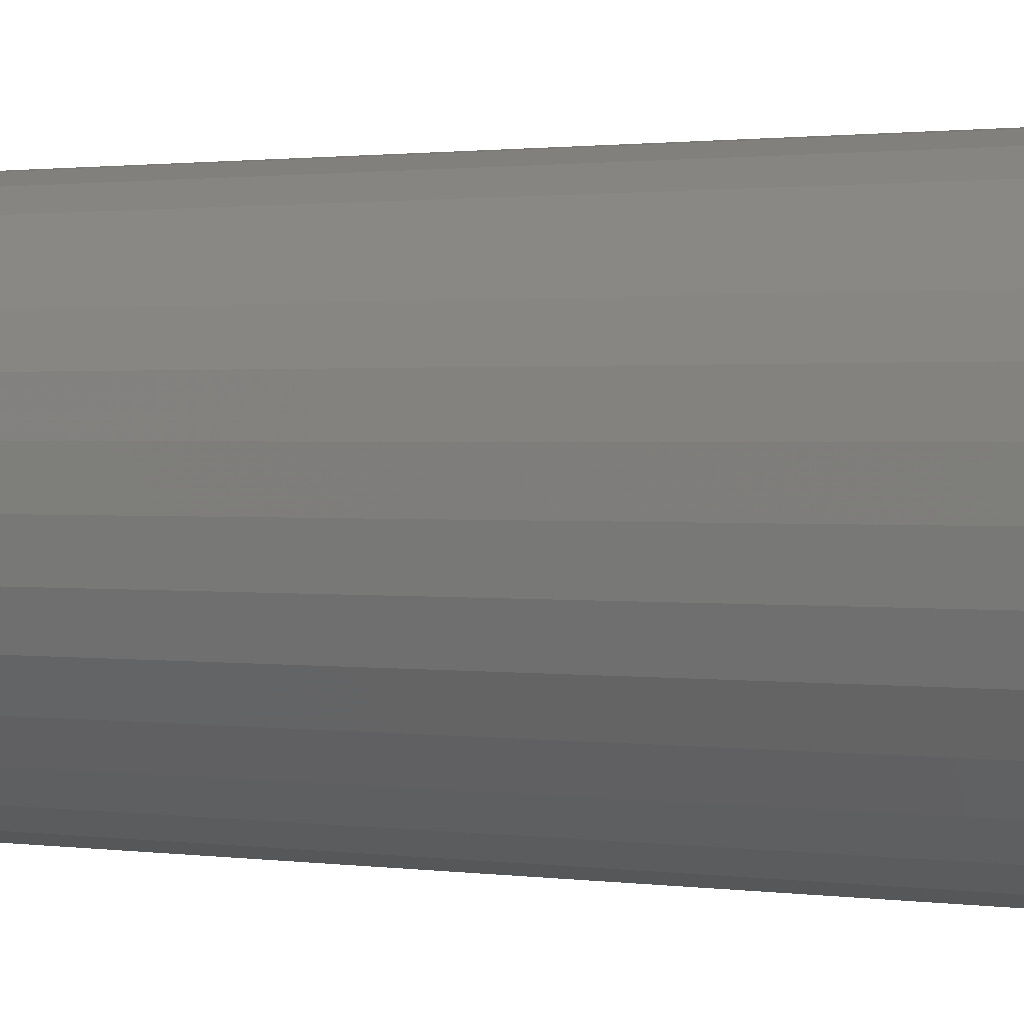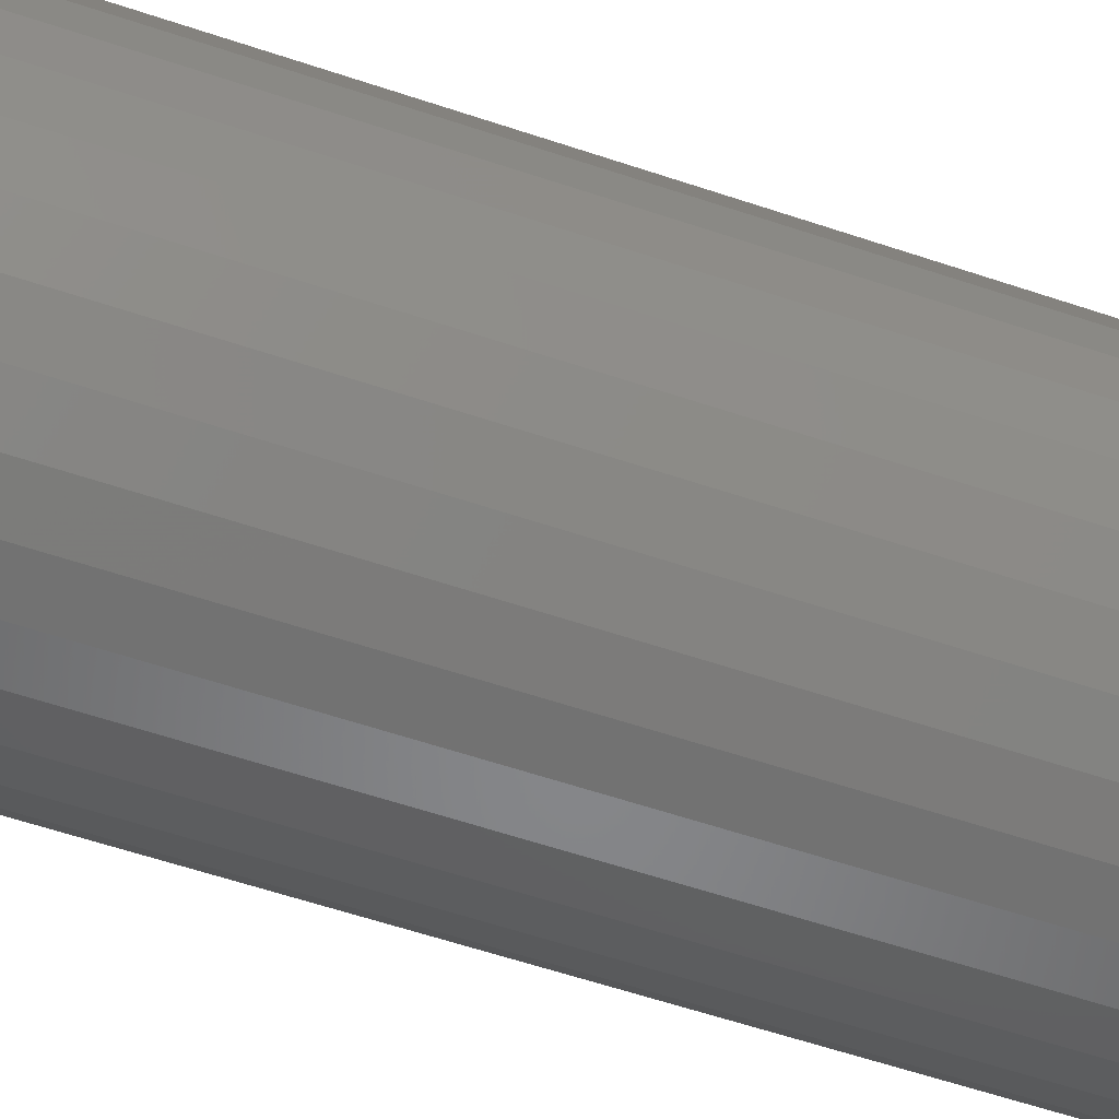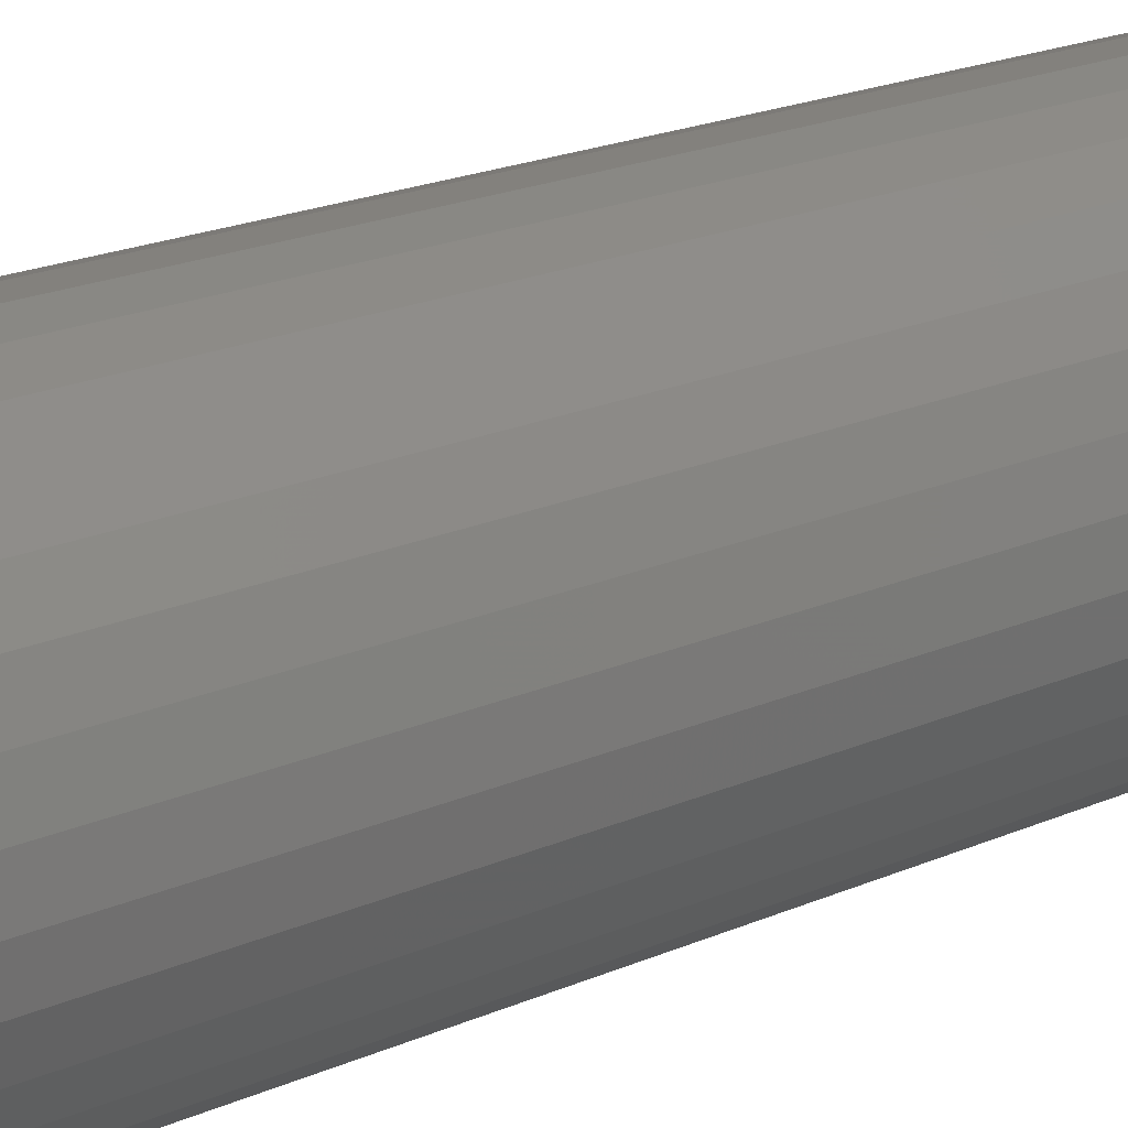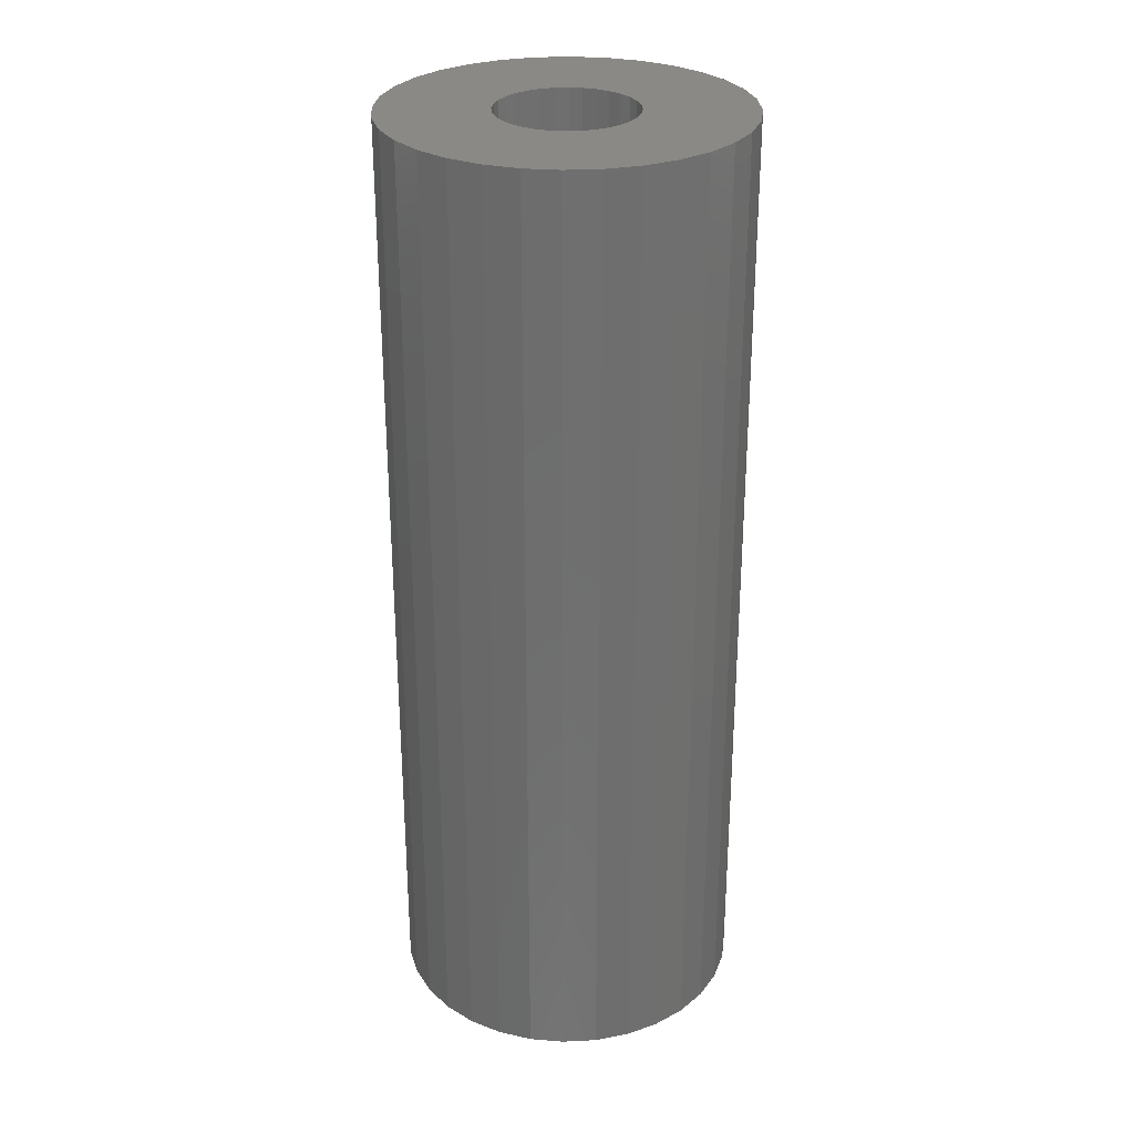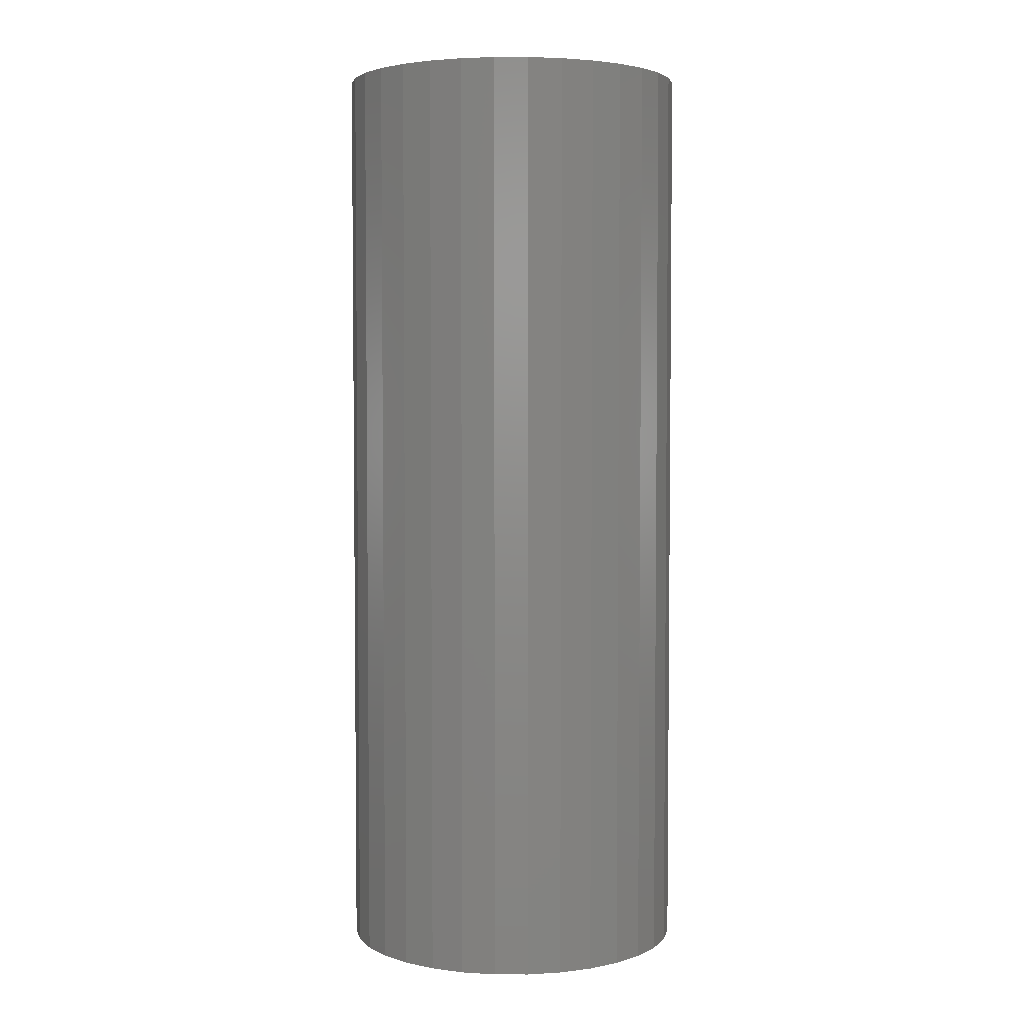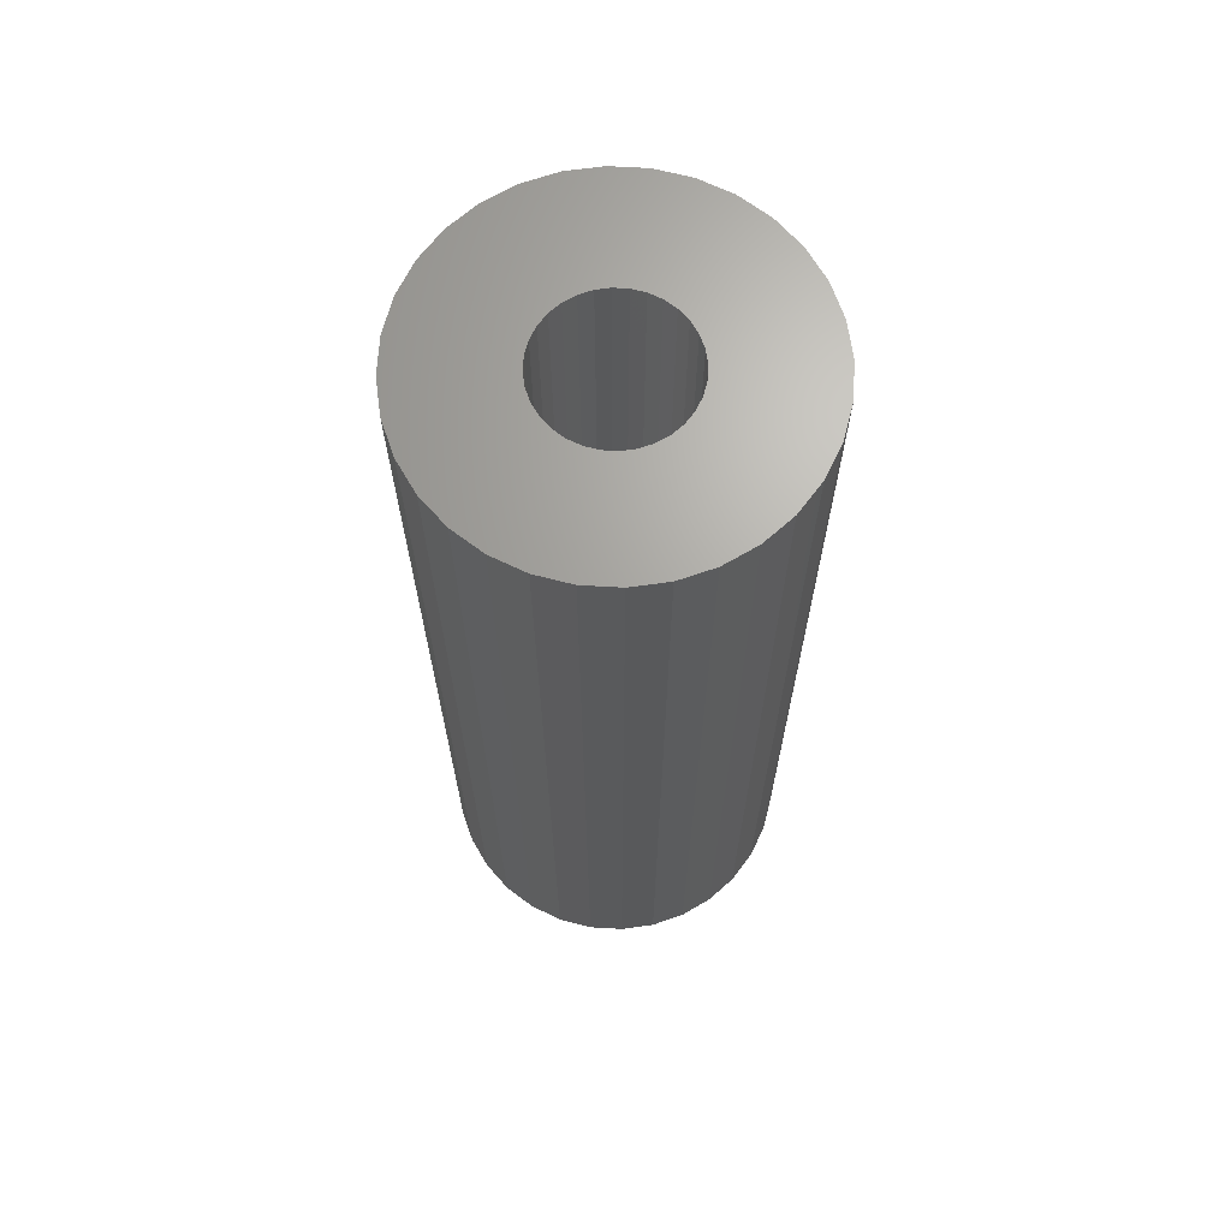
<metadata>
{"format":"stl","ext":"stl","renderer":"f3d","projection":"perspective","resolution":1024,"background":"white","views":[{"elev":1.0,"azim":121.9,"up":"+Y"},{"elev":-58.7,"azim":70.8,"up":"+Y"},{"elev":21.0,"azim":-128.0,"up":"+Y"},{"elev":29.0,"azim":-77.4,"up":"+Z"},{"elev":3.8,"azim":-117.9,"up":"+Z"},{"elev":67.3,"azim":-126.0,"up":"+Z"}]}
</metadata>
<code>
# stl→obj: 128 verts, 252 faces
v -0.3973 -0.2303 0.75
v -0.4892 -0.2486 0.75
v -0.3939 -0.2415 0.75
v -0.3884 -0.2518 0.75
v -0.1887 -0.2486 0.75
v -0.2807 -0.2303 0.75
v -0.284 -0.2415 0.75
v -0.2895 -0.2518 0.75
v -0.339 -0.1593 0.75
v -0.3274 -0.1604 0.75
v -0.2116 -0.1336 0.75
v -0.2306 -0.1104 0.75
v -0.2539 -0.09136 0.75
v -0.2804 -0.0772 0.75
v -0.3091 -0.06849 0.75
v -0.339 -0.06554 0.75
v -0.3689 -0.06849 0.75
v -0.3976 -0.0772 0.75
v -0.4241 -0.09136 0.75
v -0.4473 -0.1104 0.75
v -0.4664 -0.1336 0.75
v -0.4805 -0.1601 0.75
v -0.3506 -0.1604 0.75
v -0.4892 -0.1889 0.75
v -0.3884 -0.1857 0.75
v -0.381 -0.1767 0.75
v -0.372 -0.1693 0.75
v -0.3617 -0.1638 0.75
v -0.4805 -0.2774 0.75
v -0.4664 -0.3039 0.75
v -0.339 -0.2782 0.75
v -0.3506 -0.2771 0.75
v -0.3617 -0.2737 0.75
v -0.372 -0.2682 0.75
v -0.381 -0.2608 0.75
v -0.4473 -0.3271 0.75
v -0.4241 -0.3461 0.75
v -0.3976 -0.3603 0.75
v -0.3689 -0.369 0.75
v -0.339 -0.372 0.75
v -0.3091 -0.369 0.75
v -0.2804 -0.3603 0.75
v -0.2539 -0.3461 0.75
v -0.2306 -0.3271 0.75
v -0.2116 -0.3039 0.75
v -0.3274 -0.2771 0.75
v -0.1974 -0.1601 0.75
v -0.3162 -0.1638 0.75
v -0.3059 -0.1693 0.75
v -0.2969 -0.1767 0.75
v -0.2895 -0.1857 0.75
v -0.1887 -0.1889 0.75
v -0.1974 -0.2774 0.75
v -0.2969 -0.2608 0.75
v -0.3059 -0.2682 0.75
v -0.3162 -0.2737 0.75
v -0.4922 -0.2188 0.75
v -0.3973 -0.2072 0.75
v -0.3939 -0.196 0.75
v -0.3984 -0.2188 0.75
v -0.2807 -0.2072 0.75
v -0.1858 -0.2188 0.75
v -0.284 -0.196 0.75
v -0.2795 -0.2188 0.75
v -0.339 -0.2782 0.02344
v -0.3274 -0.2771 0.02344
v -0.3162 -0.2737 0.02344
v -0.3059 -0.2682 0.02344
v -0.2969 -0.2608 0.02344
v -0.2895 -0.2518 0.02344
v -0.284 -0.2415 0.02344
v -0.2807 -0.2303 0.02344
v -0.2795 -0.2188 0.02344
v -0.3506 -0.2771 0.02344
v -0.3617 -0.2737 0.02344
v -0.372 -0.2682 0.02344
v -0.381 -0.2608 0.02344
v -0.3884 -0.2518 0.02344
v -0.3939 -0.2415 0.02344
v -0.3973 -0.2303 0.02344
v -0.3984 -0.2188 0.02344
v -0.339 -0.1593 0.02344
v -0.3506 -0.1604 0.02344
v -0.3617 -0.1638 0.02344
v -0.372 -0.1693 0.02344
v -0.381 -0.1767 0.02344
v -0.3884 -0.1857 0.02344
v -0.3939 -0.196 0.02344
v -0.3973 -0.2072 0.02344
v -0.3274 -0.1604 0.02344
v -0.3162 -0.1638 0.02344
v -0.3059 -0.1693 0.02344
v -0.2969 -0.1767 0.02344
v -0.2895 -0.1857 0.02344
v -0.284 -0.196 0.02344
v -0.2807 -0.2072 0.02344
v -0.1858 -0.2188 -0.07031
v -0.1887 -0.2486 -0.07031
v -0.1974 -0.2774 -0.07031
v -0.2116 -0.3039 -0.07031
v -0.2306 -0.3271 -0.07031
v -0.2539 -0.3461 -0.07031
v -0.2804 -0.3603 -0.07031
v -0.3091 -0.369 -0.07031
v -0.339 -0.372 -0.07031
v -0.3689 -0.369 -0.07031
v -0.3976 -0.3603 -0.07031
v -0.4241 -0.3461 -0.07031
v -0.4473 -0.3271 -0.07031
v -0.4664 -0.3039 -0.07031
v -0.4805 -0.2774 -0.07031
v -0.4892 -0.2486 -0.07031
v -0.4922 -0.2188 -0.07031
v -0.4892 -0.1889 -0.07031
v -0.4805 -0.1601 -0.07031
v -0.4664 -0.1336 -0.07031
v -0.4473 -0.1104 -0.07031
v -0.4241 -0.09136 -0.07031
v -0.3976 -0.0772 -0.07031
v -0.3689 -0.06849 -0.07031
v -0.339 -0.06554 -0.07031
v -0.3091 -0.06849 -0.07031
v -0.2804 -0.0772 -0.07031
v -0.2539 -0.09136 -0.07031
v -0.2306 -0.1104 -0.07031
v -0.2116 -0.1336 -0.07031
v -0.1974 -0.1601 -0.07031
v -0.1887 -0.1889 -0.07031
f 1 2 3
f 3 2 4
f 5 6 7
f 7 8 5
f 9 10 11
f 9 11 12
f 9 12 13
f 9 13 14
f 9 14 15
f 9 15 16
f 9 16 17
f 9 17 18
f 9 18 19
f 9 19 20
f 9 20 21
f 9 21 22
f 9 22 23
f 22 24 25
f 22 25 26
f 22 26 27
f 22 27 28
f 22 28 23
f 29 30 31
f 29 31 32
f 29 32 33
f 29 33 34
f 29 34 35
f 29 35 4
f 29 4 2
f 31 30 36
f 31 36 37
f 31 37 38
f 31 38 39
f 31 39 40
f 31 40 41
f 31 41 42
f 31 42 43
f 31 43 44
f 31 44 45
f 31 45 46
f 47 11 10
f 47 10 48
f 47 48 49
f 47 49 50
f 47 50 51
f 47 51 52
f 53 5 8
f 53 8 54
f 53 54 55
f 53 55 56
f 53 56 46
f 53 46 45
f 57 58 24
f 24 58 59
f 24 59 25
f 2 1 57
f 57 1 60
f 57 60 58
f 61 62 63
f 63 62 52
f 63 52 51
f 6 5 64
f 64 5 62
f 64 62 61
f 65 46 66
f 66 46 56
f 66 56 67
f 67 56 55
f 67 55 68
f 68 55 54
f 68 54 69
f 69 54 8
f 69 8 70
f 70 8 7
f 70 7 71
f 71 7 6
f 71 6 72
f 72 6 64
f 72 64 73
f 46 65 31
f 31 65 74
f 31 74 32
f 32 74 75
f 32 75 33
f 33 75 76
f 33 76 34
f 34 76 77
f 34 77 35
f 35 77 78
f 35 78 4
f 4 78 79
f 4 79 3
f 3 79 80
f 3 80 1
f 1 80 81
f 1 81 60
f 82 23 83
f 83 23 28
f 83 28 84
f 84 28 27
f 84 27 85
f 85 27 26
f 85 26 86
f 86 26 25
f 86 25 87
f 87 25 59
f 87 59 88
f 88 59 58
f 88 58 89
f 89 58 60
f 89 60 81
f 23 82 9
f 9 82 90
f 9 90 10
f 10 90 91
f 10 91 48
f 48 91 92
f 48 92 49
f 49 92 93
f 49 93 50
f 50 93 94
f 50 94 51
f 51 94 95
f 51 95 63
f 63 95 96
f 63 96 61
f 61 96 73
f 61 73 64
f 97 62 98
f 98 62 5
f 98 5 99
f 99 5 53
f 99 53 100
f 100 53 45
f 100 45 101
f 101 45 44
f 101 44 102
f 102 44 43
f 102 43 103
f 103 43 42
f 103 42 104
f 104 42 41
f 104 41 105
f 105 41 40
f 105 40 106
f 106 40 39
f 106 39 107
f 107 39 38
f 107 38 108
f 108 38 37
f 108 37 109
f 109 37 36
f 109 36 110
f 110 36 30
f 110 30 111
f 111 30 29
f 111 29 112
f 112 29 2
f 112 2 113
f 113 2 57
f 113 57 114
f 114 57 24
f 114 24 115
f 115 24 22
f 115 22 116
f 116 22 21
f 116 21 117
f 117 21 20
f 117 20 118
f 118 20 19
f 118 19 119
f 119 19 18
f 119 18 120
f 120 18 17
f 120 17 121
f 121 17 16
f 121 16 122
f 122 16 15
f 122 15 123
f 123 15 14
f 123 14 124
f 124 14 13
f 124 13 125
f 125 13 12
f 125 12 126
f 126 12 11
f 126 11 127
f 127 11 47
f 127 47 128
f 128 47 52
f 128 52 97
f 97 52 62
f 121 122 120
f 119 120 122
f 123 119 122
f 104 106 103
f 105 106 104
f 106 107 103
f 103 107 108
f 103 108 102
f 102 108 109
f 102 109 101
f 101 109 110
f 101 110 100
f 100 110 111
f 100 111 99
f 99 111 112
f 99 112 98
f 98 112 113
f 98 113 97
f 97 113 114
f 97 114 128
f 128 114 115
f 128 115 127
f 127 115 116
f 127 116 126
f 126 116 117
f 126 117 125
f 125 117 118
f 125 118 124
f 124 118 119
f 124 119 123
f 83 90 82
f 90 83 84
f 90 84 91
f 91 84 85
f 91 85 92
f 92 85 86
f 92 86 93
f 93 86 87
f 93 87 94
f 94 87 88
f 94 88 95
f 71 78 70
f 70 78 77
f 70 77 69
f 69 77 76
f 69 76 68
f 68 76 75
f 68 75 67
f 67 75 74
f 67 74 66
f 66 74 65
f 95 88 96
f 96 88 89
f 96 89 73
f 73 89 81
f 73 81 72
f 72 81 80
f 72 80 71
f 71 80 79
f 71 79 78

</code>
